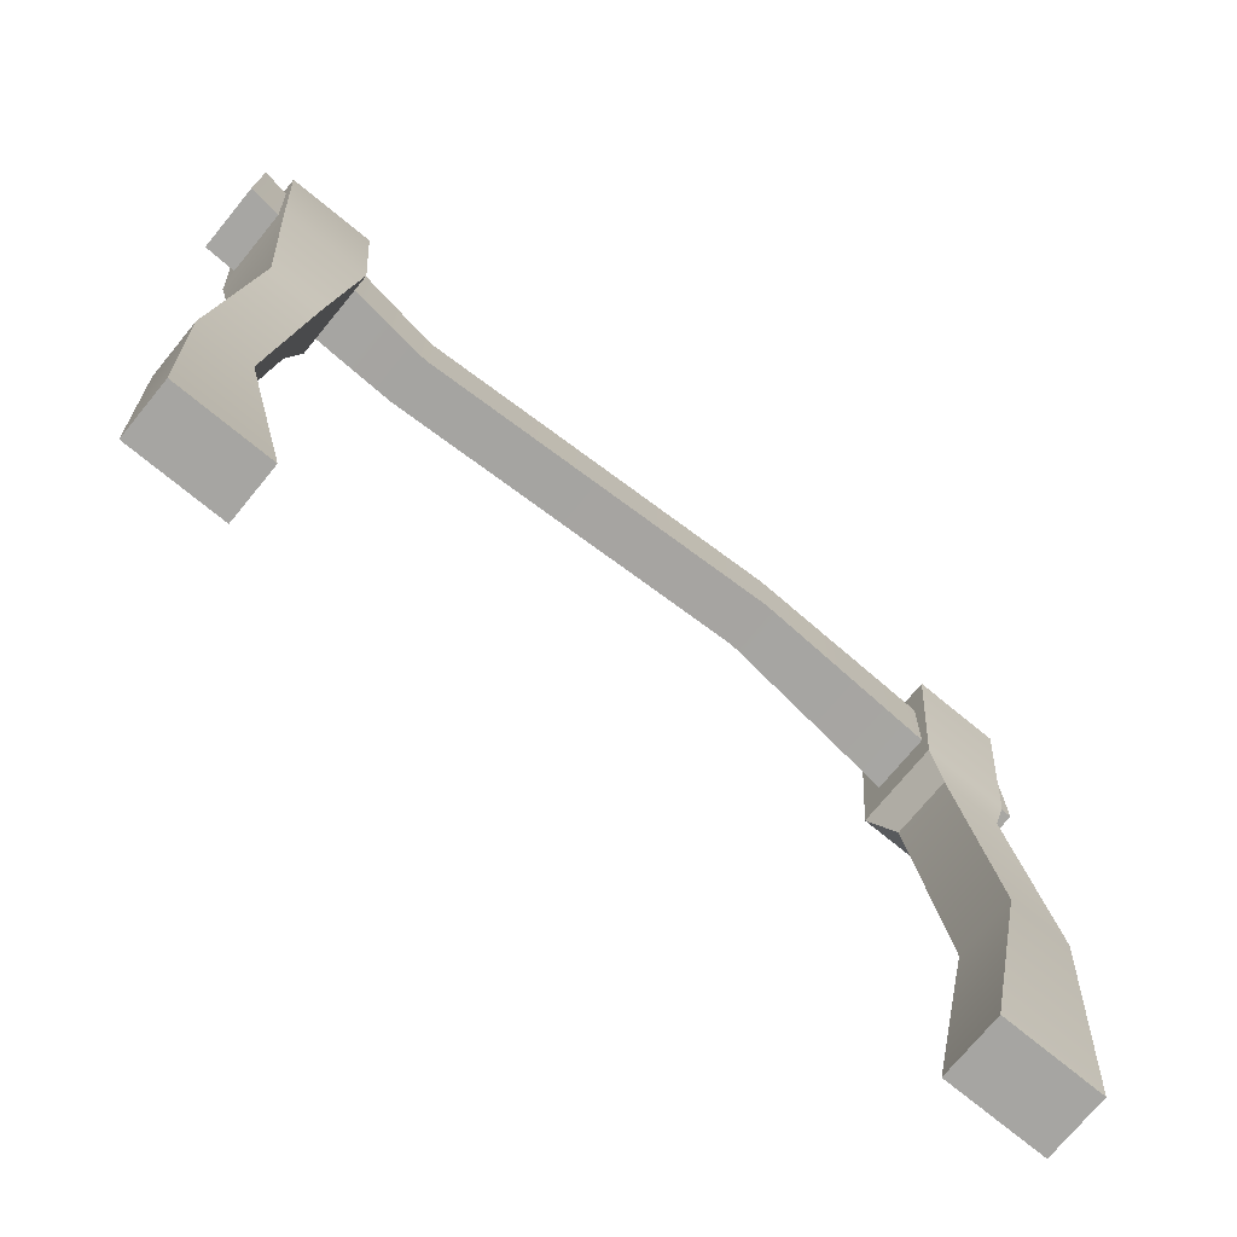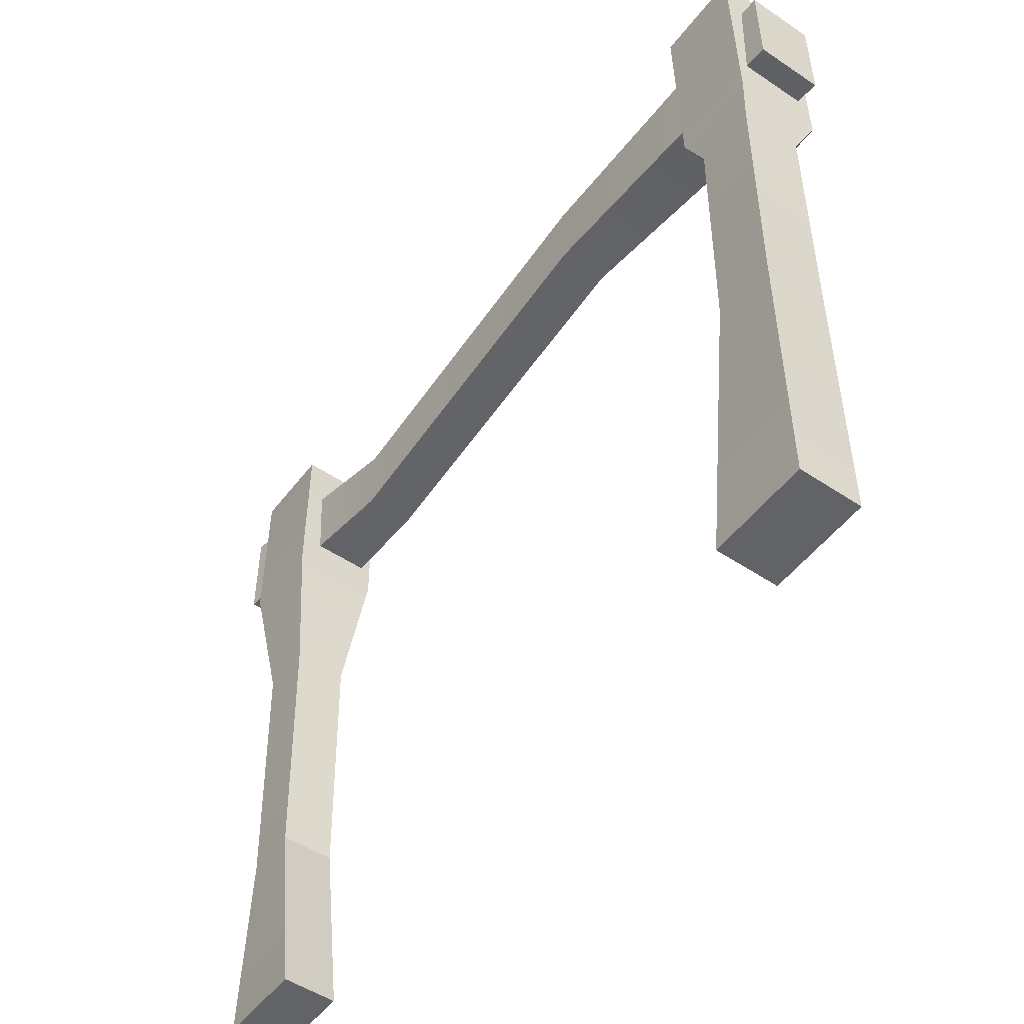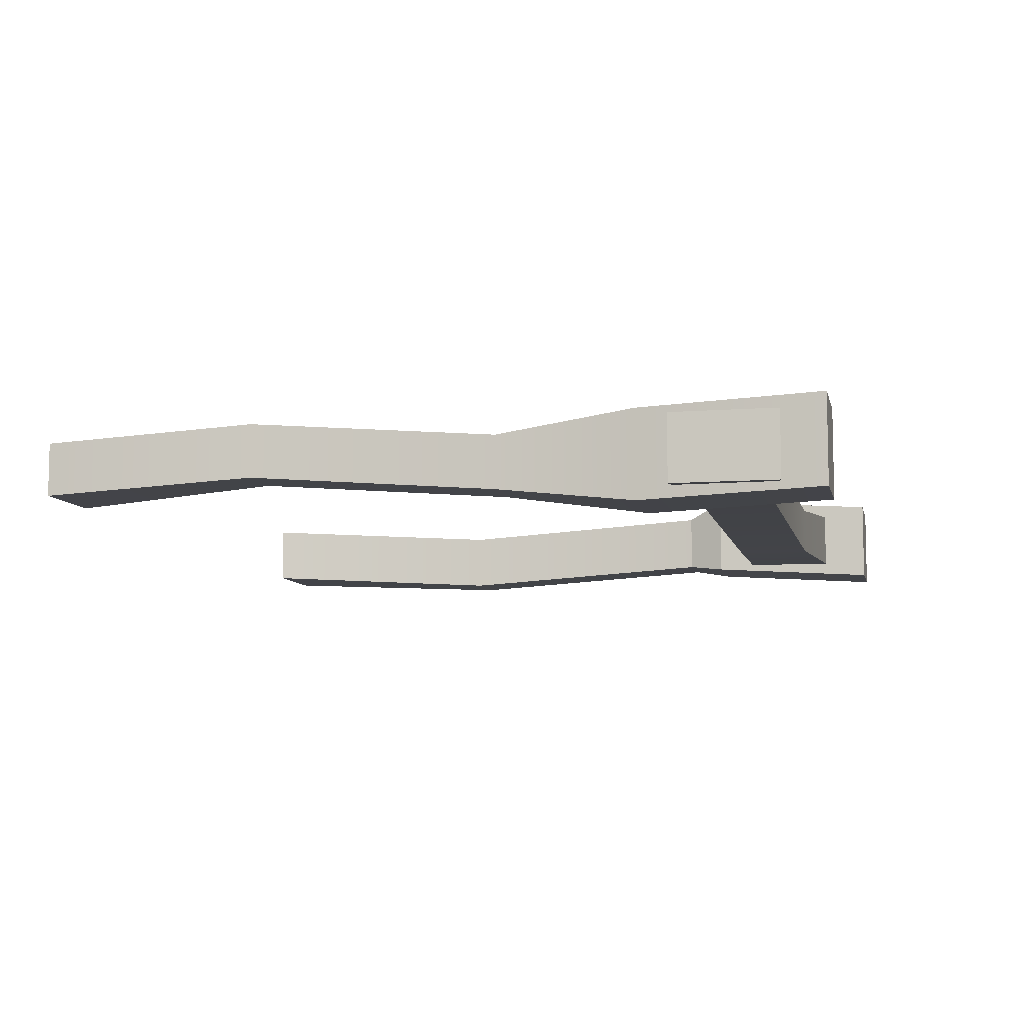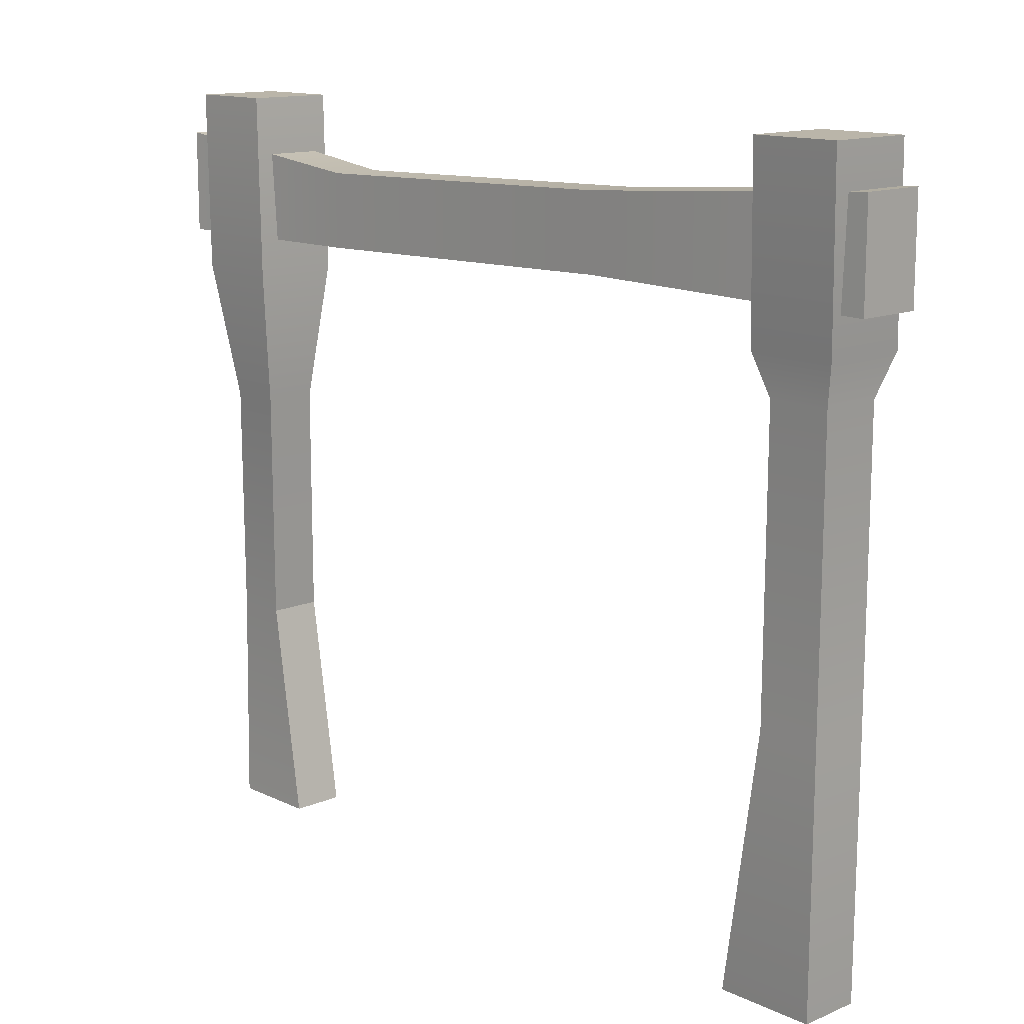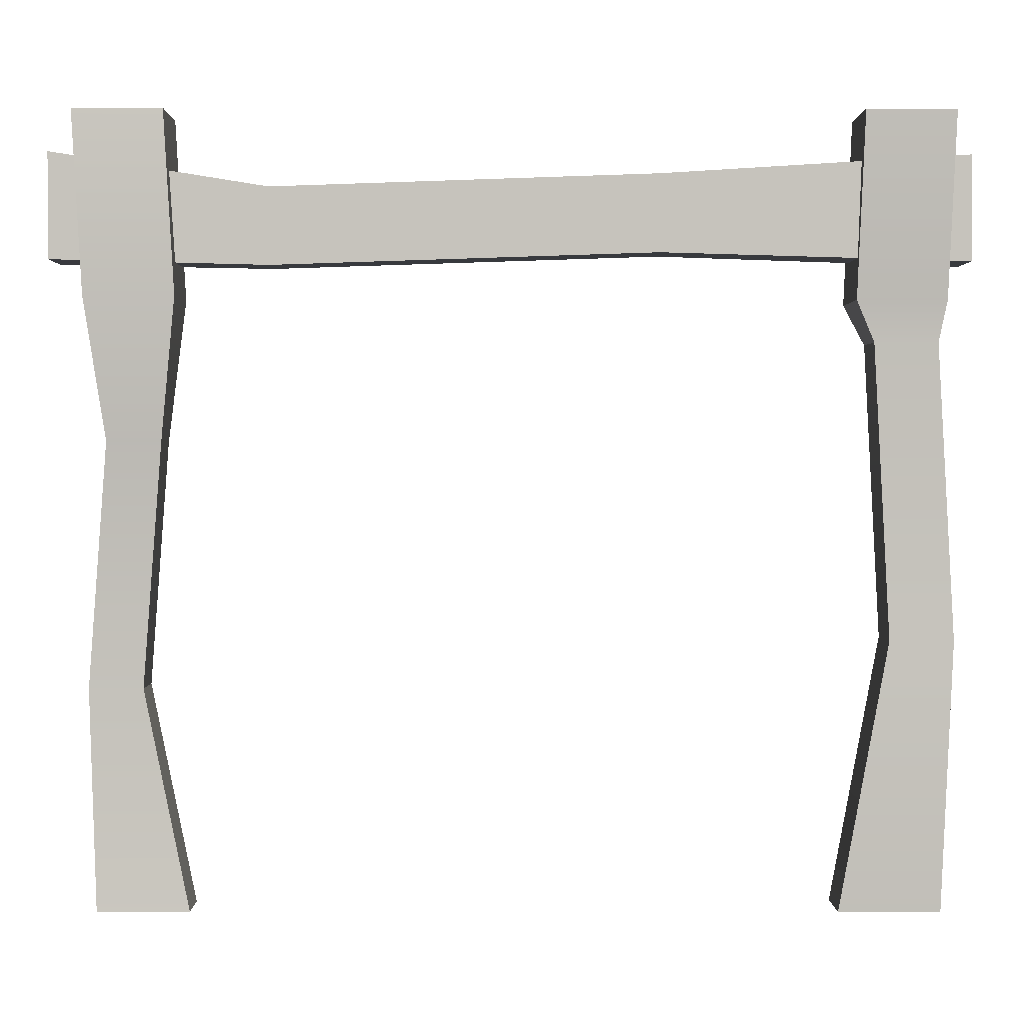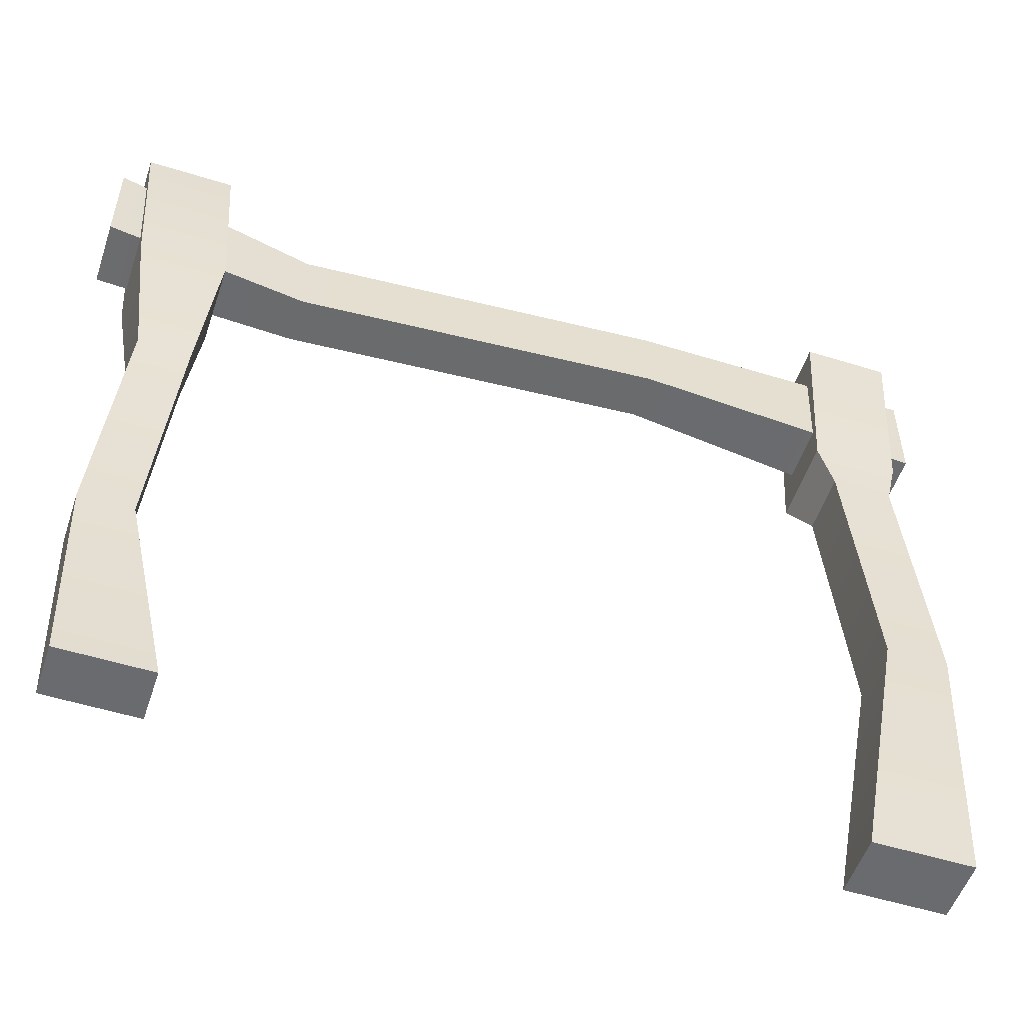
<metadata>
{"format":"obj","ext":"obj","renderer":"f3d","projection":"perspective","resolution":1024,"background":"white","views":[{"elev":-73.6,"azim":140.6,"up":"+Y"},{"elev":-51.0,"azim":-126.2,"up":"+Y"},{"elev":-8.1,"azim":102.4,"up":"+Z"},{"elev":13.5,"azim":-133.4,"up":"+Y"},{"elev":1.3,"azim":179.5,"up":"+Y"},{"elev":-53.3,"azim":161.6,"up":"+Y"}]}
</metadata>
<code>
v -1.909 2.693 0.2381
v -1.94 3.521 0.1889
v -1.541 3.521 0.1889
v -1.51 2.693 0.2381
v -1.94 3.521 0.1889
v -1.94 3.521 -0.2104
v -1.541 3.521 -0.2104
v -1.541 3.521 0.1889
v -1.94 3.521 -0.2104
v -1.909 2.693 -0.1612
v -1.51 2.693 -0.1612
v -1.541 3.521 -0.2104
v -1.592 2.509 -0.1336
v -1.874 2.509 -0.1336
v -1.65 1.199 -0.2093
v -1.932 1.199 -0.2093
v -1.436 -2.384e-07 -0.1577
v -1.888 -2.384e-07 -0.1577
v -1.888 -2.384e-07 -0.1577
v -1.888 -2.384e-07 0.1249
v -1.436 -2.384e-07 0.1249
v -1.436 -2.384e-07 -0.1577
v -1.51 2.693 0.2381
v -1.541 3.521 0.1889
v -1.541 3.521 -0.2104
v -1.51 2.693 -0.1612
v -1.909 2.693 -0.1612
v -1.94 3.521 -0.2104
v -1.94 3.521 0.1889
v -1.909 2.693 0.2381
v -1.874 2.509 -0.1336
v -1.874 2.509 0.149
v -1.932 1.199 -0.2093
v -1.932 1.199 0.07328
v -1.888 -2.384e-07 -0.1577
v -1.888 -2.384e-07 0.1249
v -1.932 1.199 0.07328
v -1.874 2.509 0.149
v -1.592 2.509 0.149
v -1.65 1.199 0.07328
v -1.888 -2.384e-07 0.1249
v -1.436 -2.384e-07 0.1249
v -1.65 1.199 0.07328
v -1.592 2.509 0.149
v -1.592 2.509 -0.1336
v -1.65 1.199 -0.2093
v -1.436 -2.384e-07 0.1249
v -1.436 -2.384e-07 -0.1577
v -1.592 2.509 0.149
v -1.51 2.693 0.2381
v -1.51 2.693 -0.1612
v -1.592 2.509 -0.1336
v -1.874 2.509 0.149
v -1.909 2.693 0.2381
v -1.51 2.693 0.2381
v -1.592 2.509 0.149
v 1.071 3.194 0.1275
v 2.021 3.335 0.1057
v 2.021 2.866 0.1057
v 1.071 2.85 0.1275
v -0.6444 3.244 0.05067
v -0.6444 2.9 0.05067
v -2.021 3.335 0.1787
v -2.021 2.866 0.1787
v 2.021 3.335 0.1057
v 2.021 3.335 -0.1944
v 2.021 2.866 -0.1944
v 2.021 2.866 0.1057
v 2.021 3.335 -0.1944
v 1.071 3.194 -0.09284
v 1.071 2.85 -0.09284
v 2.021 2.866 -0.1944
v -0.6444 2.9 -0.1697
v -0.6444 3.244 -0.1697
v -2.021 2.866 -0.1213
v -2.021 3.335 -0.1213
v -2.021 3.335 -0.1213
v -2.021 3.335 0.1787
v -2.021 2.866 0.1787
v -2.021 2.866 -0.1213
v 1.071 2.85 0.1275
v 2.021 2.866 0.1057
v 2.021 2.866 -0.1944
v 1.071 2.85 -0.09284
v -0.6444 2.9 0.05067
v -0.6444 2.9 -0.1697
v -2.021 2.866 0.1787
v -2.021 2.866 -0.1213
v 1.071 3.194 -0.09284
v 2.021 3.335 -0.1944
v 2.021 3.335 0.1057
v 1.071 3.194 0.1275
v -0.6444 3.244 -0.1697
v -0.6444 3.244 0.05067
v -2.021 3.335 -0.1213
v -2.021 3.335 0.1787
v 1.778 2.074 -0.1563
v 1.866 2.707 -0.2381
v 1.467 2.707 -0.2381
v 1.537 2.074 -0.1563
v 1.87 0.9819 -0.08255
v 1.629 0.9819 -0.08255
v 1.832 -2.384e-07 -0.1266
v 1.422 -2.384e-07 -0.1266
v 1.518 3.521 -0.2104
v 1.917 3.521 -0.2104
v 1.917 3.521 -0.2104
v 1.917 3.521 0.1889
v 1.518 3.521 0.1889
v 1.518 3.521 -0.2104
v 1.866 2.707 0.1612
v 1.778 2.074 0.08482
v 1.537 2.074 0.08482
v 1.467 2.707 0.1612
v 1.629 0.9819 0.1585
v 1.87 0.9819 0.1585
v 1.422 -2.384e-07 0.1145
v 1.832 -2.384e-07 0.1145
v 1.917 3.521 0.1889
v 1.518 3.521 0.1889
v 1.832 -2.384e-07 0.1145
v 1.832 -2.384e-07 -0.1266
v 1.422 -2.384e-07 -0.1266
v 1.422 -2.384e-07 0.1145
v 1.537 2.074 -0.1563
v 1.467 2.707 -0.2381
v 1.467 2.707 0.1612
v 1.537 2.074 0.08482
v 1.629 0.9819 -0.08255
v 1.629 0.9819 0.1585
v 1.518 3.521 0.1889
v 1.518 3.521 -0.2104
v 1.778 2.074 0.08482
v 1.866 2.707 0.1612
v 1.866 2.707 -0.2381
v 1.778 2.074 -0.1563
v 1.87 0.9819 0.1585
v 1.87 0.9819 -0.08255
v 1.832 -2.384e-07 0.1145
v 1.832 -2.384e-07 -0.1266
v 1.917 3.521 -0.2104
v 1.917 3.521 0.1889
v 1.422 -2.384e-07 -0.1266
v 1.629 0.9819 -0.08255
v 1.629 0.9819 0.1585
v 1.422 -2.384e-07 0.1145
g SD_Env_Goblin_Tunnel_Supports_01_2699_143
f 1 3 2
f 1 4 3
f 5 7 6
f 5 8 7
f 9 11 10
f 9 12 11
f 10 11 13
f 10 13 14
f 14 13 15
f 14 15 16
f 16 15 17
f 16 17 18
f 19 21 20
f 19 22 21
f 23 25 24
f 23 26 25
f 27 29 28
f 27 30 29
f 31 30 27
f 31 32 30
f 33 32 31
f 33 34 32
f 35 34 33
f 35 36 34
f 37 39 38
f 37 40 39
f 41 40 37
f 41 42 40
f 43 45 44
f 43 46 45
f 47 46 43
f 47 48 46
f 49 51 50
f 49 52 51
f 53 55 54
f 53 56 55
f 57 59 58
f 57 60 59
f 61 60 57
f 61 62 60
f 63 62 61
f 63 64 62
f 65 67 66
f 65 68 67
f 69 71 70
f 69 72 71
f 70 71 73
f 70 73 74
f 74 73 75
f 74 75 76
f 77 79 78
f 77 80 79
f 81 83 82
f 81 84 83
f 85 84 81
f 85 86 84
f 87 86 85
f 87 88 86
f 89 91 90
f 89 92 91
f 93 92 89
f 93 94 92
f 95 94 93
f 95 96 94
f 97 99 98
f 97 100 99
f 101 100 97
f 101 102 100
f 103 102 101
f 103 104 102
f 98 99 105
f 98 105 106
f 107 109 108
f 107 110 109
f 111 113 112
f 111 114 113
f 112 113 115
f 112 115 116
f 116 115 117
f 116 117 118
f 119 114 111
f 119 120 114
f 121 123 122
f 121 124 123
f 125 127 126
f 125 128 127
f 129 128 125
f 129 130 128
f 126 127 131
f 126 131 132
f 133 135 134
f 133 136 135
f 137 136 133
f 137 138 136
f 139 138 137
f 139 140 138
f 134 135 141
f 134 141 142
f 143 145 144
f 143 146 145

</code>
